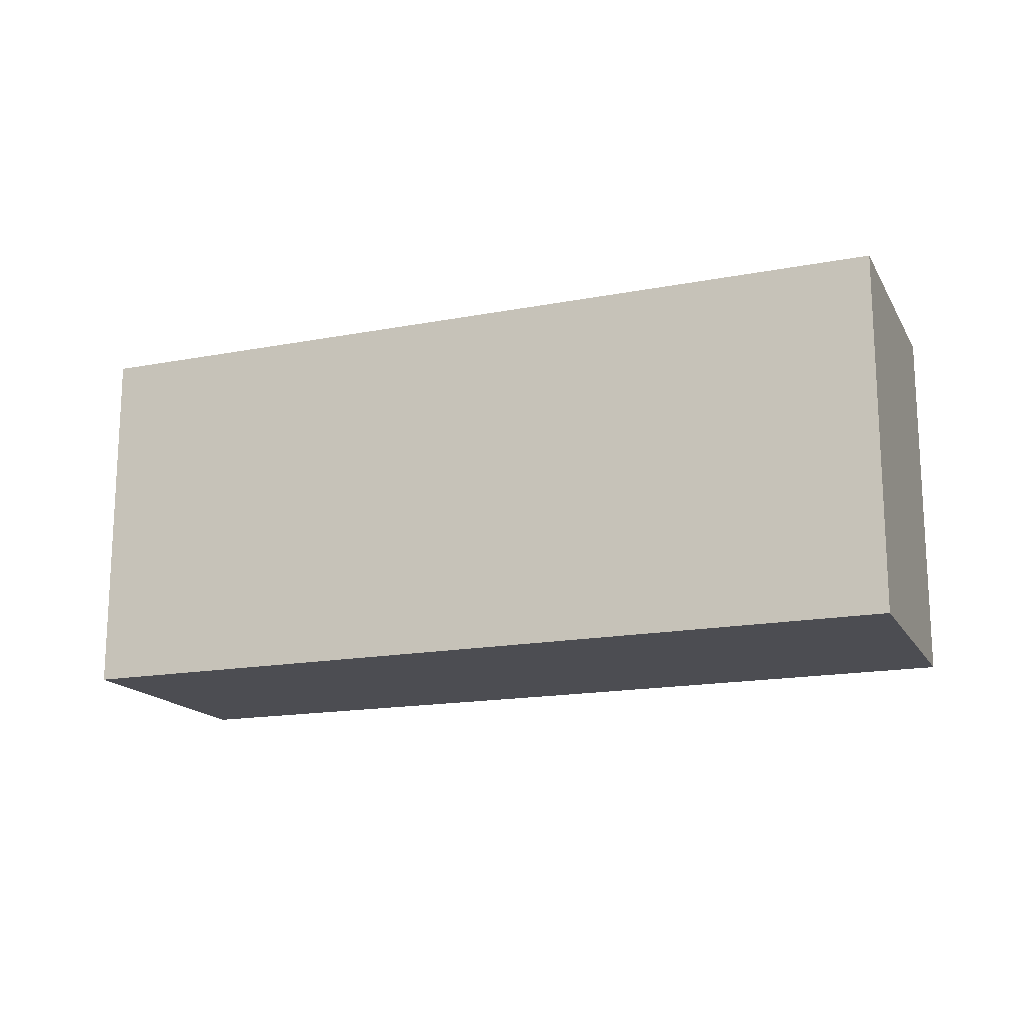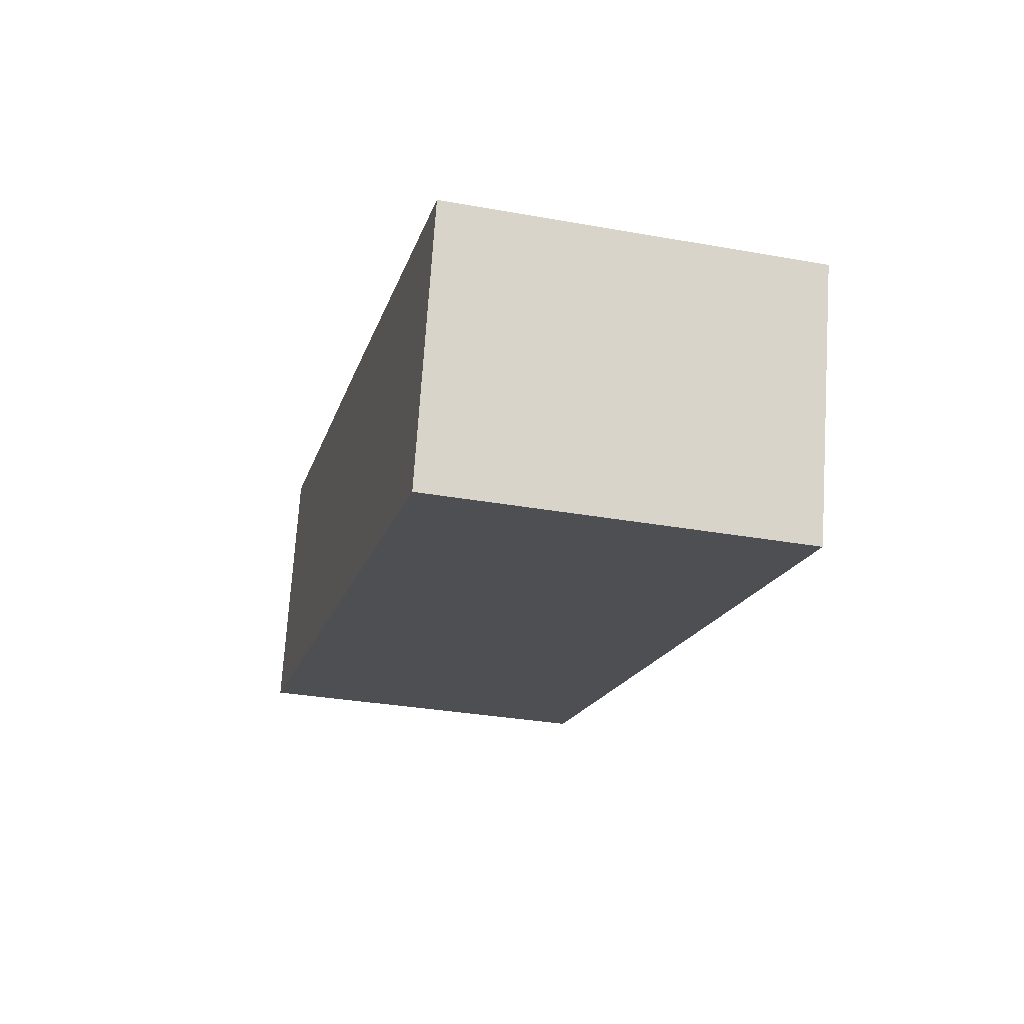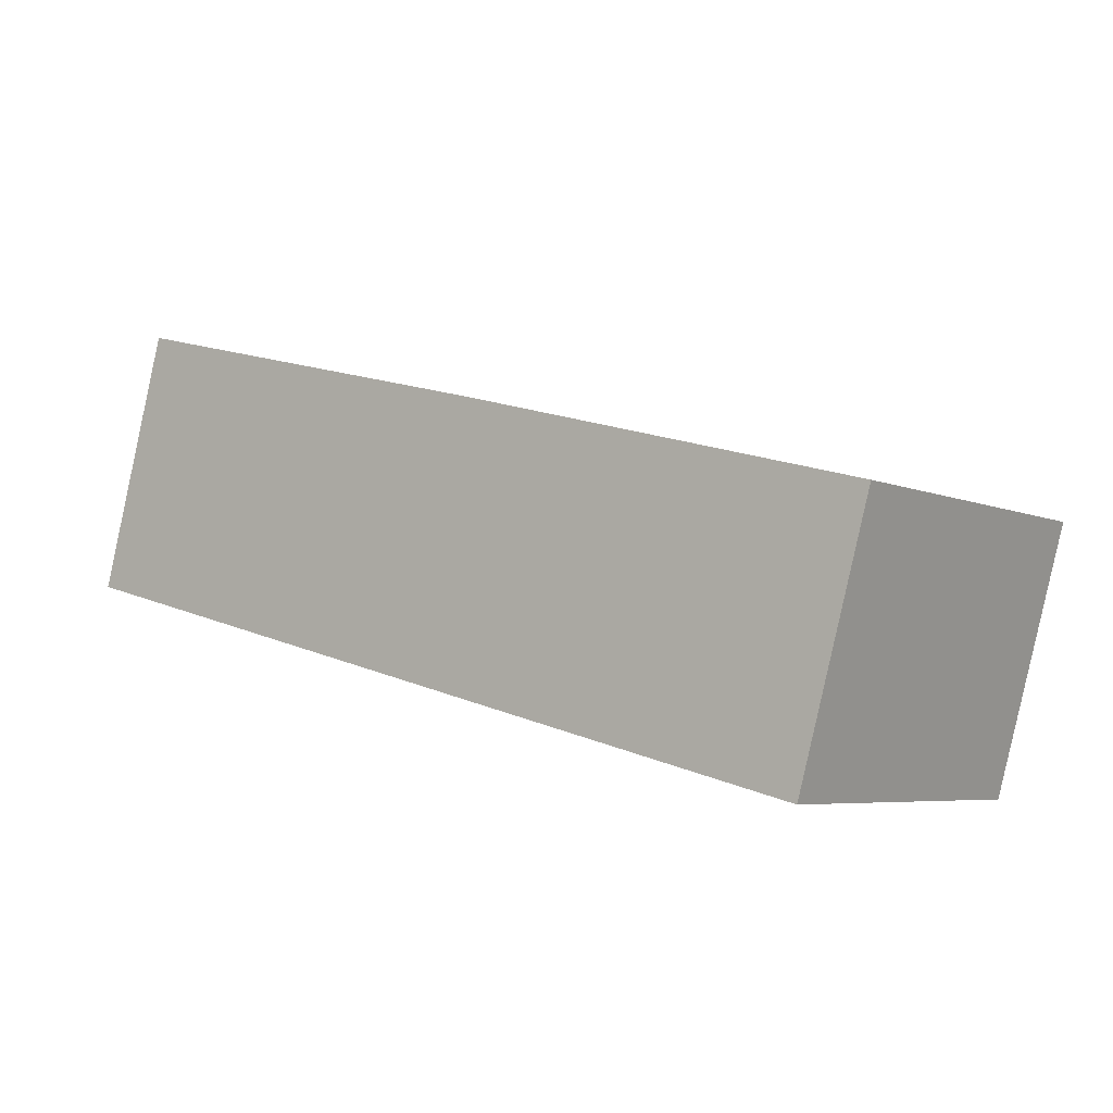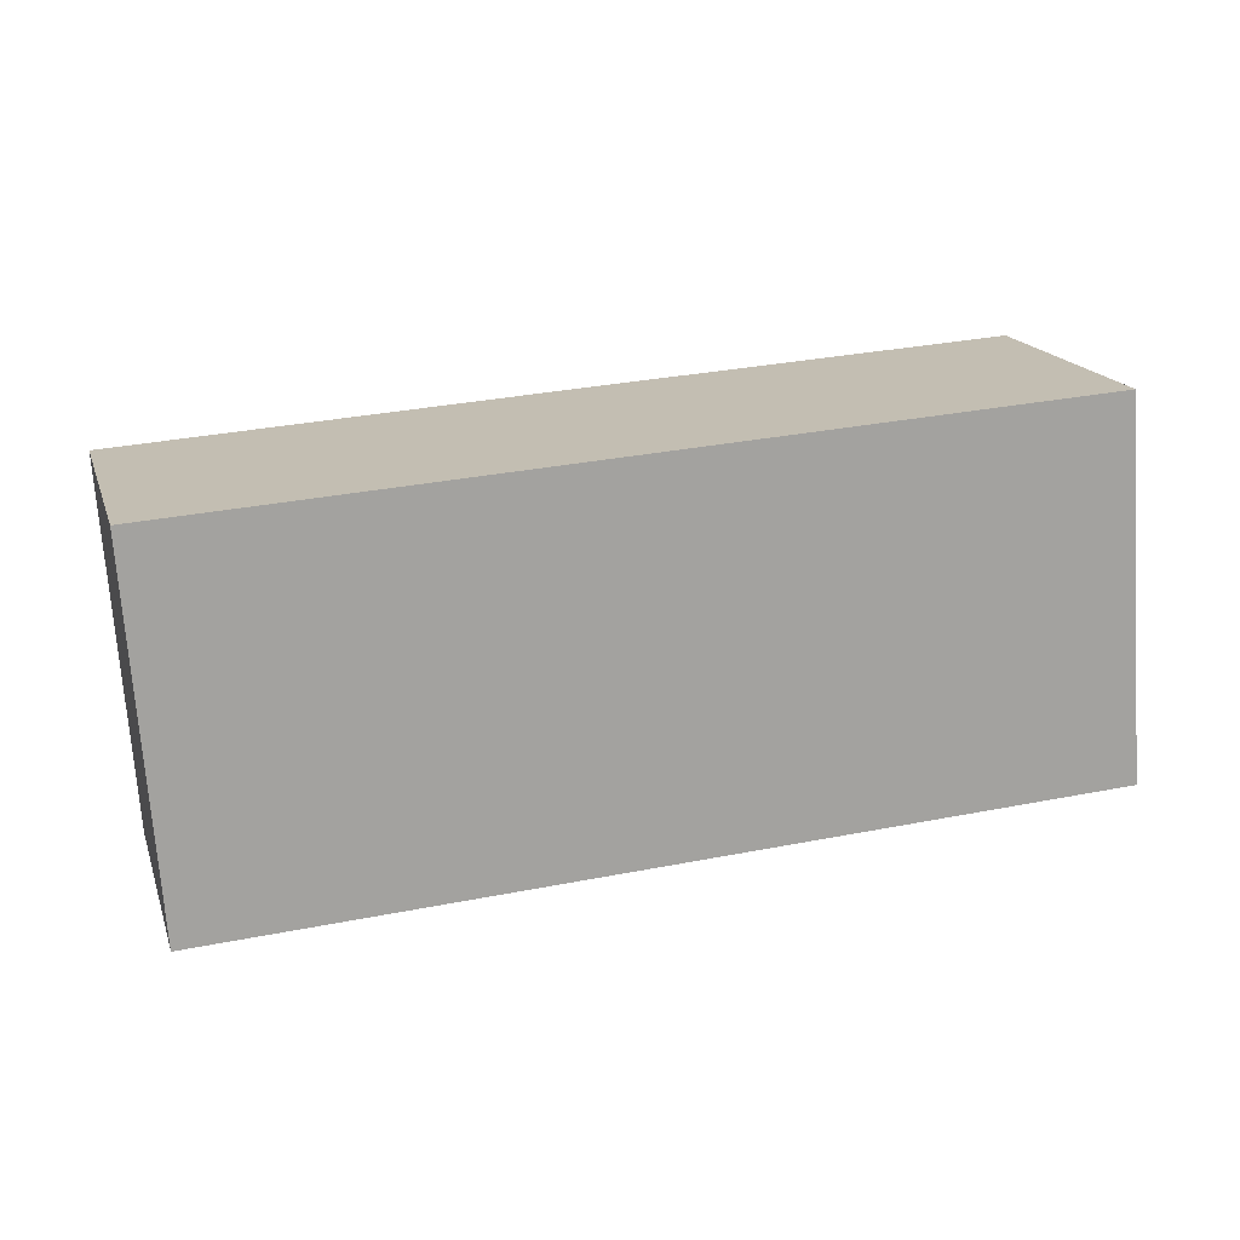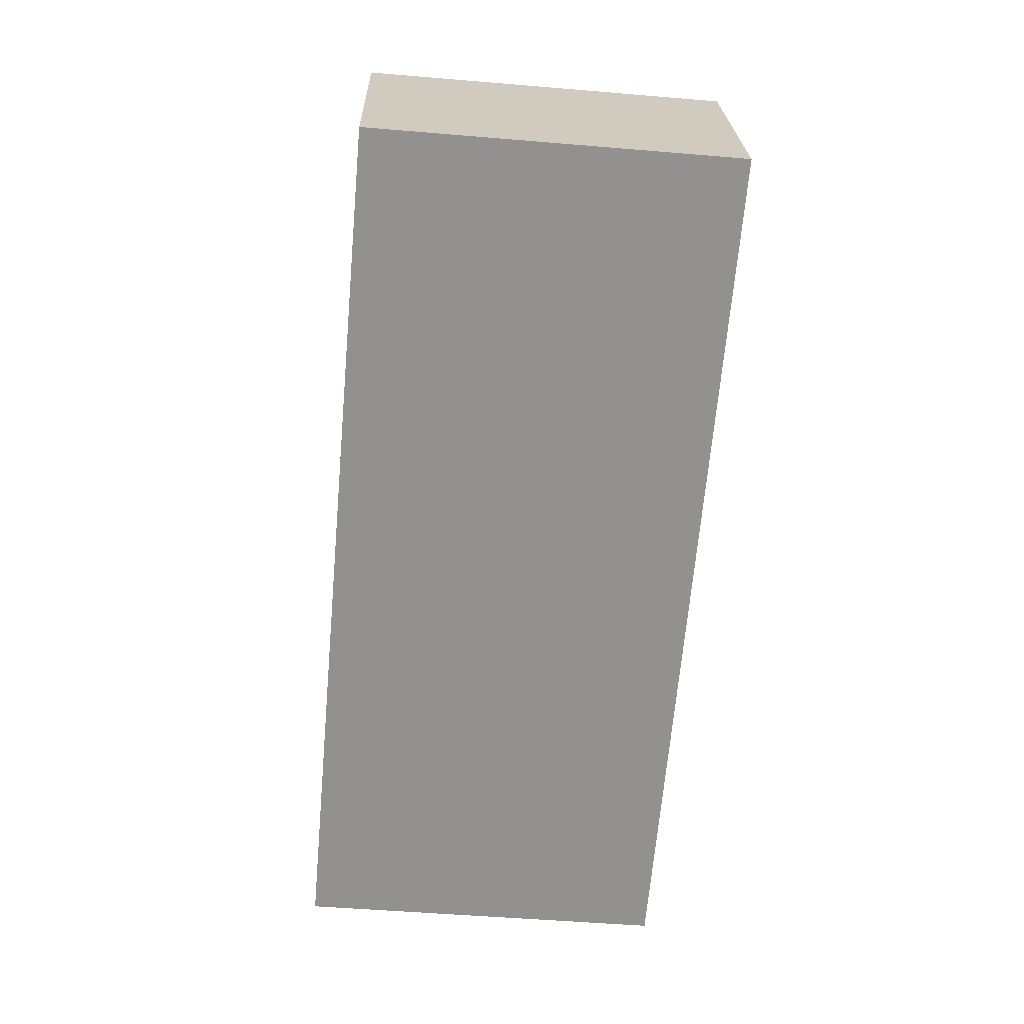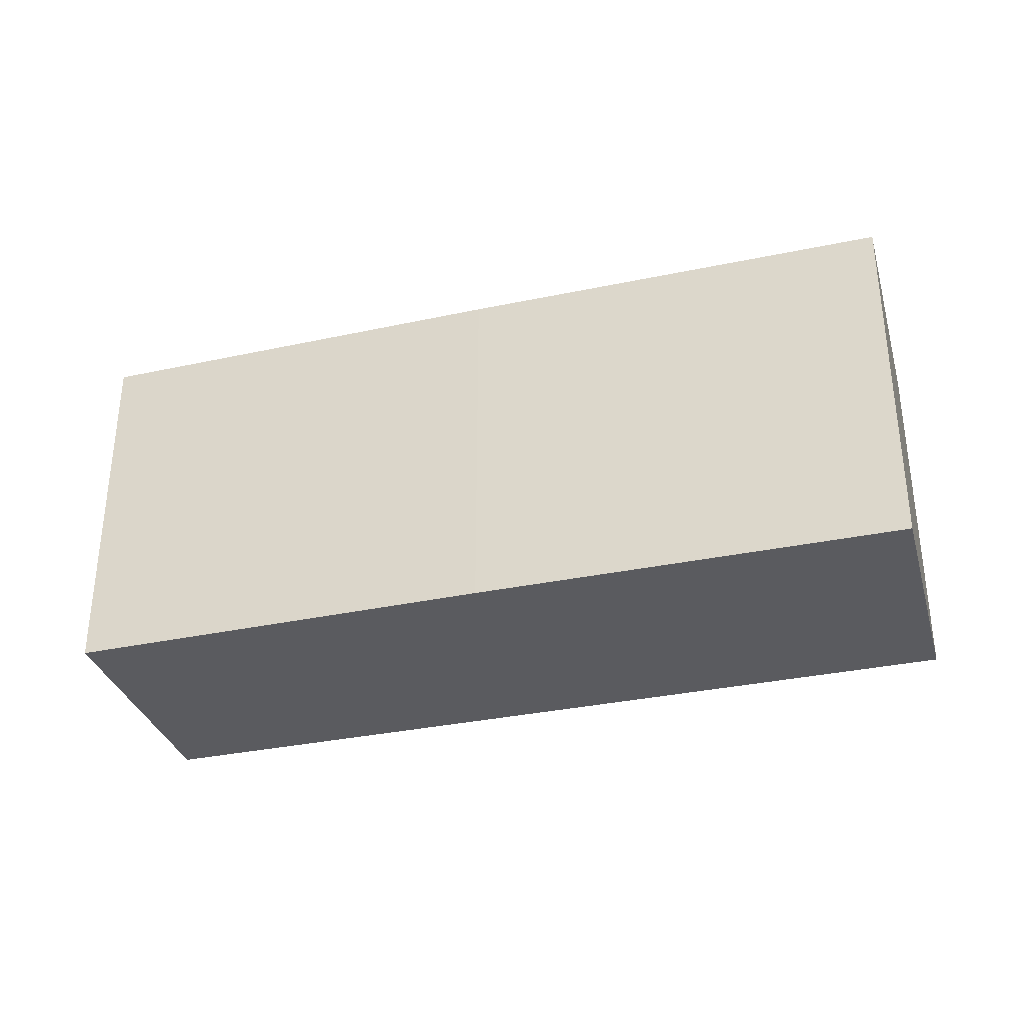
<metadata>
{"format":"obj","ext":"obj","renderer":"f3d","projection":"perspective","resolution":1024,"background":"white","views":[{"elev":-16.4,"azim":-143.8,"up":"+Y"},{"elev":-31.8,"azim":75.8,"up":"+Z"},{"elev":-5.7,"azim":37.4,"up":"+Z"},{"elev":-71.8,"azim":-176.0,"up":"+Z"},{"elev":-51.3,"azim":-95.2,"up":"+Z"},{"elev":-33.2,"azim":31.0,"up":"+Y"}]}
</metadata>
<code>
v -6.181 0.004984 0.9154
v -6.21 0.004984 0.8096
v -6.555 0.004984 0.8997
v -6.525 0.004984 1.005
v -6.353 0.004984 0.9614
v -6.181 -0.1451 0.9154
v -6.353 -0.1451 0.9614
v -6.525 -0.1451 1.005
v -6.555 -0.1451 0.8997
v -6.21 -0.1451 0.8096
v -6.353 -0.1451 0.9614
v -6.181 -0.1451 0.9154
v -6.181 0.004984 0.9154
v -6.353 0.004984 0.9614
v -6.525 -0.1451 1.005
v -6.353 -0.1451 0.9614
v -6.353 0.004984 0.9614
v -6.525 0.004984 1.005
v -6.555 -0.1451 0.8997
v -6.525 -0.1451 1.005
v -6.525 0.004984 1.005
v -6.555 0.004984 0.8997
v -6.21 -0.1451 0.8096
v -6.555 -0.1451 0.8997
v -6.555 0.004984 0.8997
v -6.21 0.004984 0.8096
v -6.181 -0.1451 0.9154
v -6.21 -0.1451 0.8096
v -6.21 0.004984 0.8096
v -6.181 0.004984 0.9154
f 1 2 3
f 1 3 4
f 1 4 5
f 6 7 8
f 6 8 9
f 6 9 10
f 11 12 13
f 11 13 14
f 15 16 17
f 15 17 18
f 19 20 21
f 19 21 22
f 23 24 25
f 23 25 26
f 27 28 29
f 27 29 30

</code>
